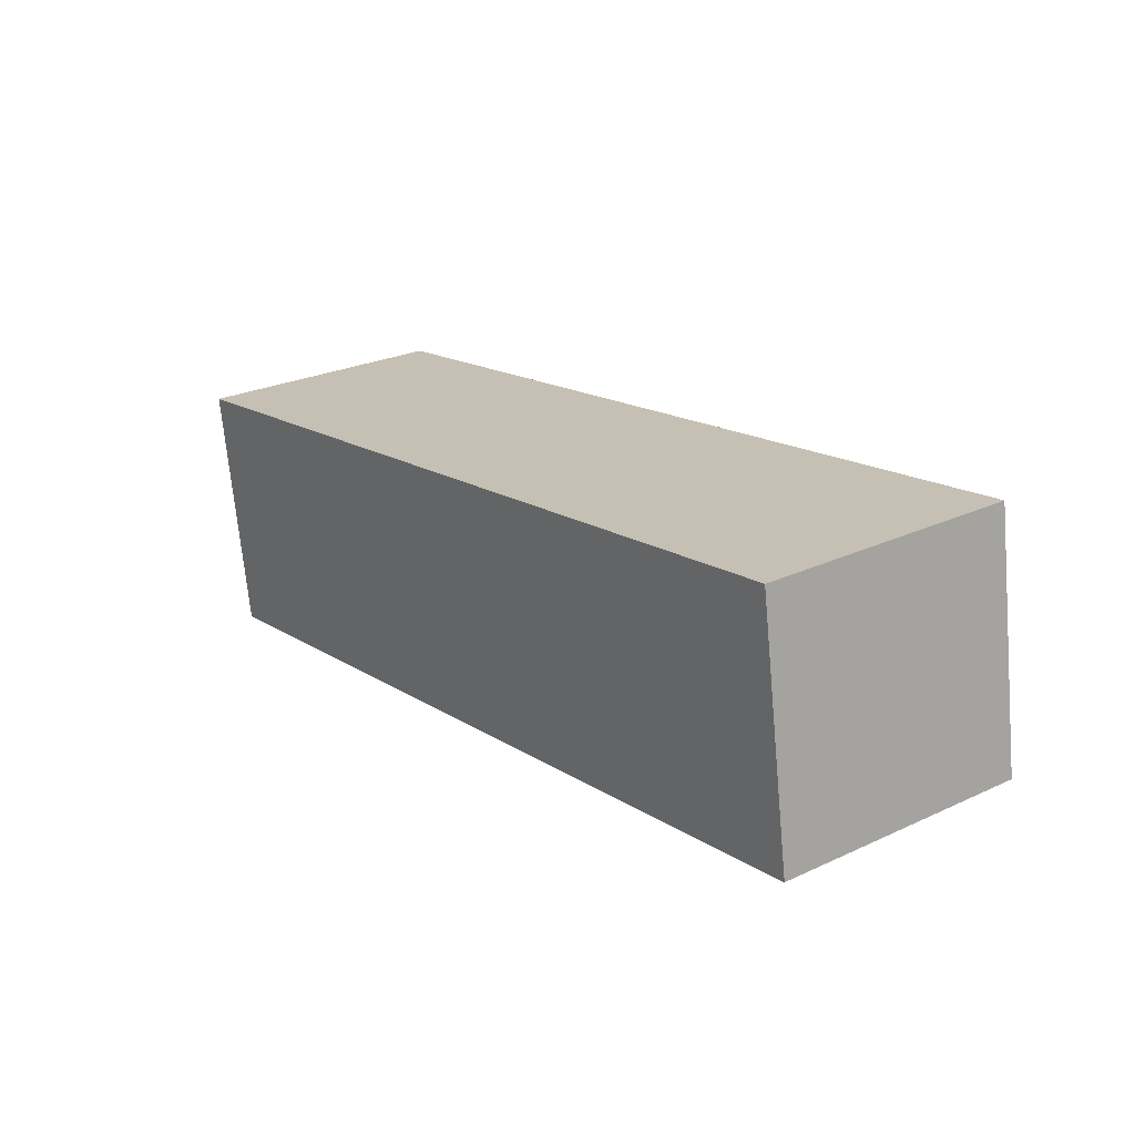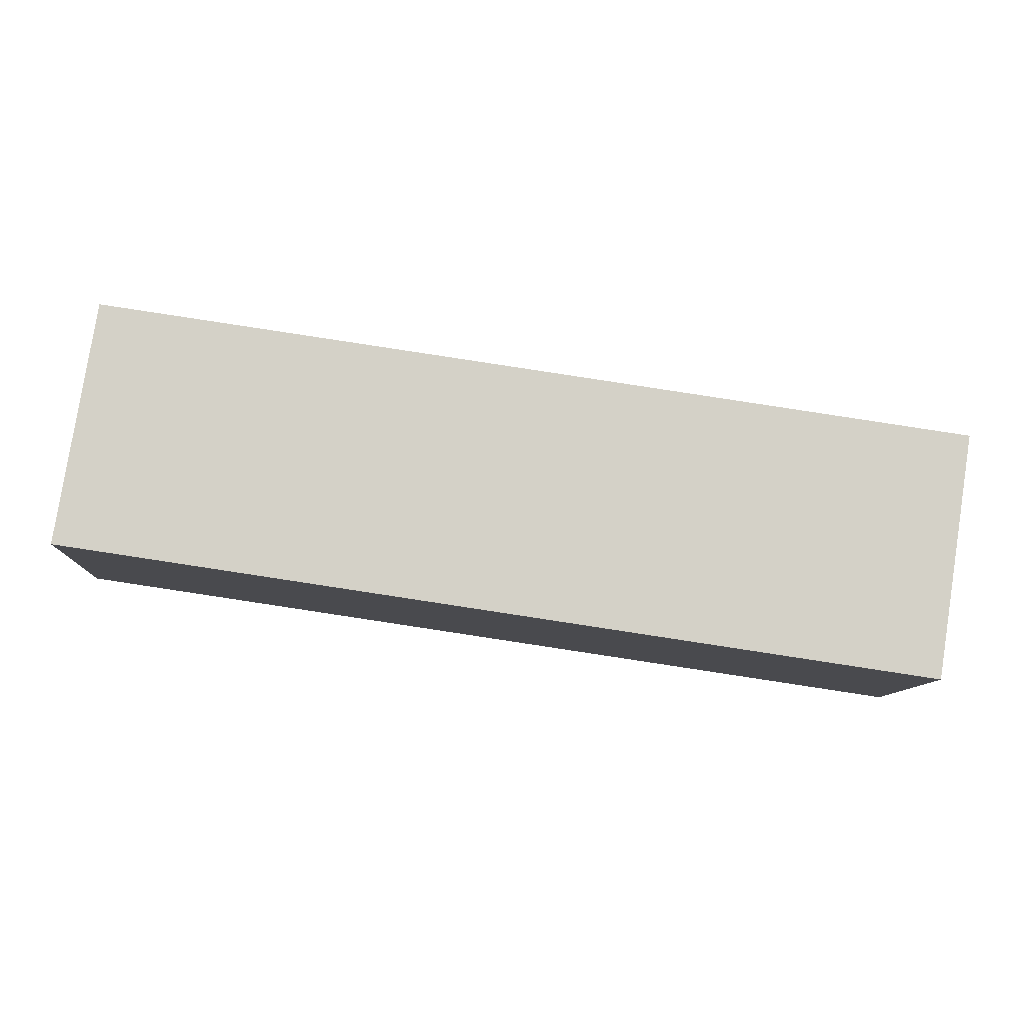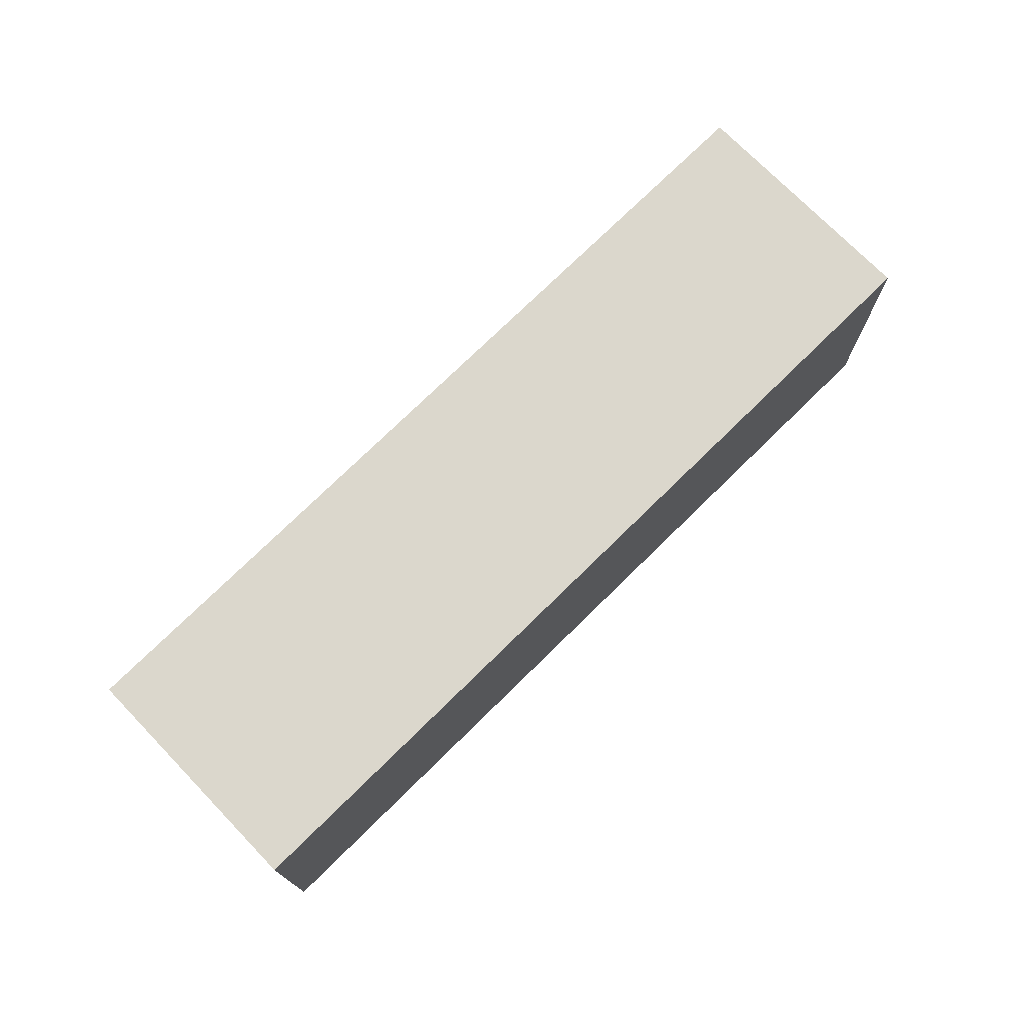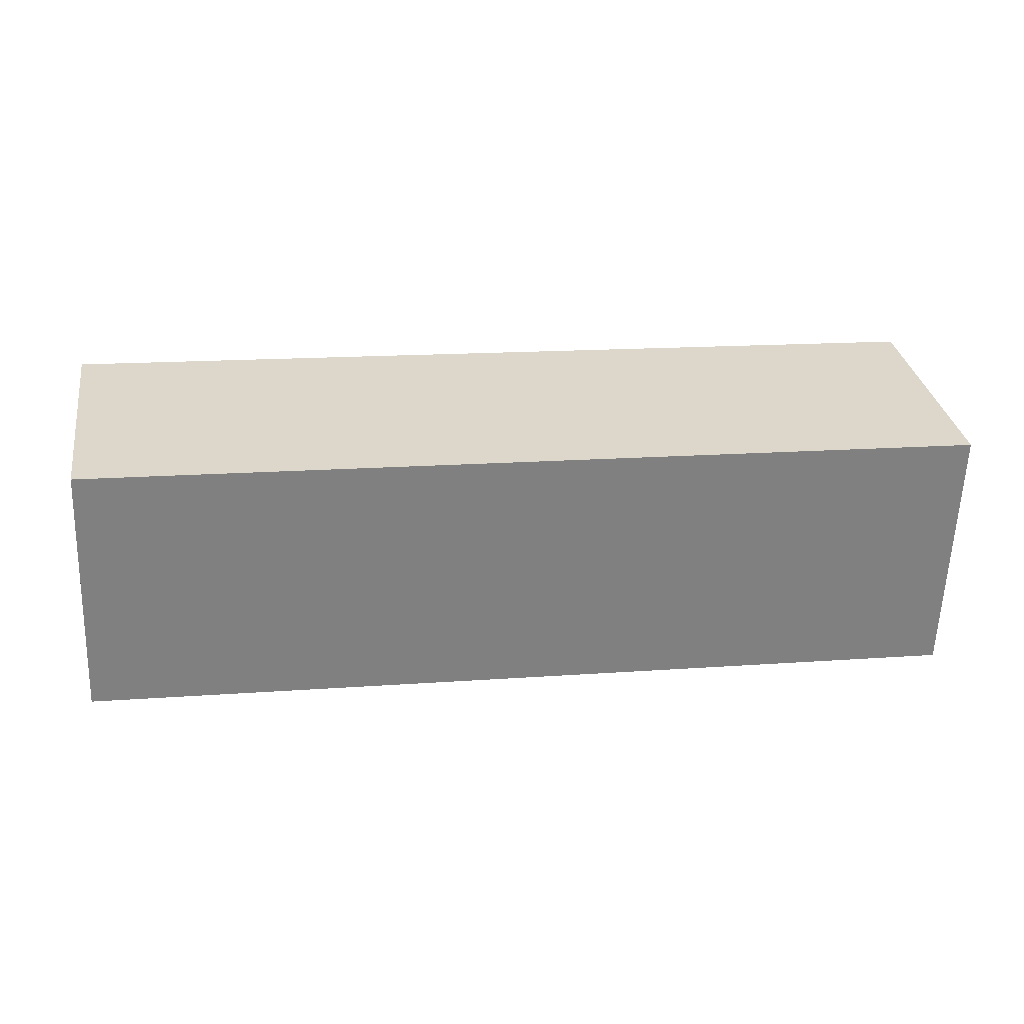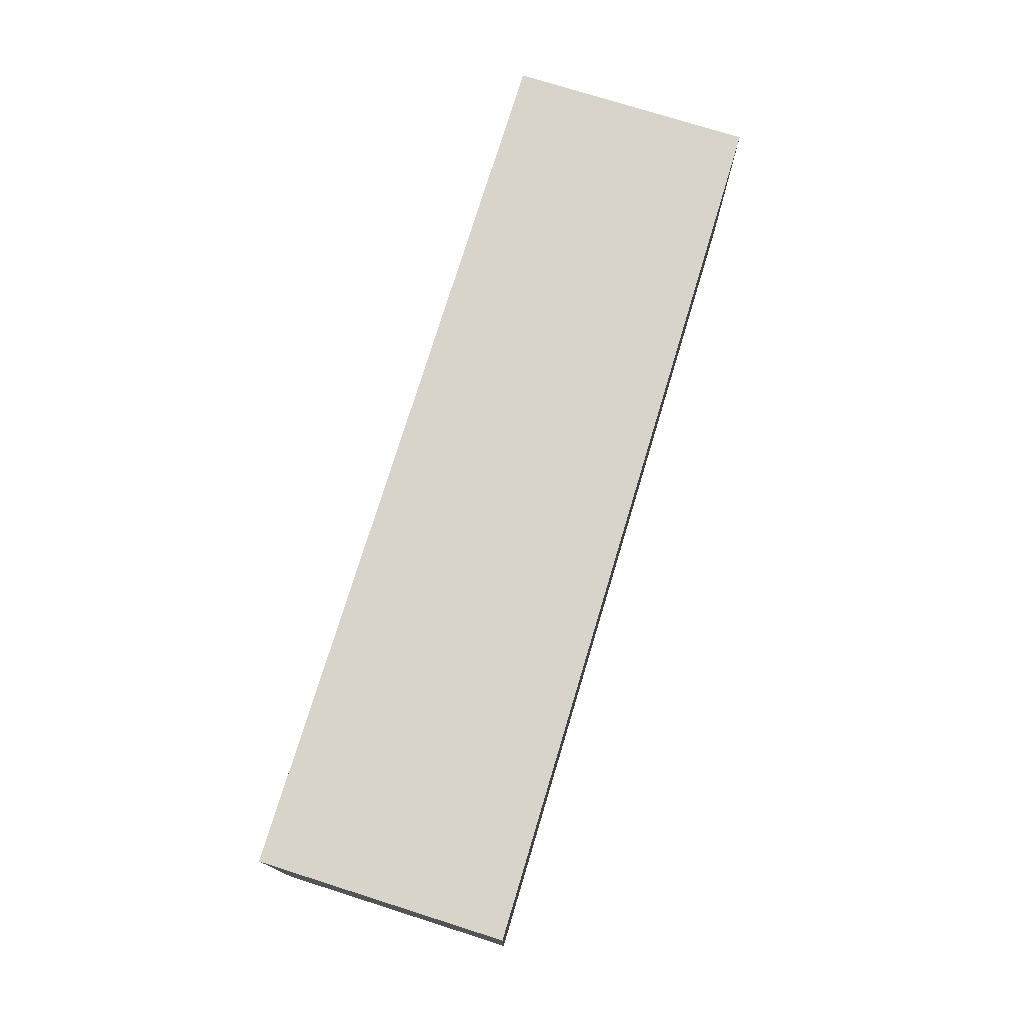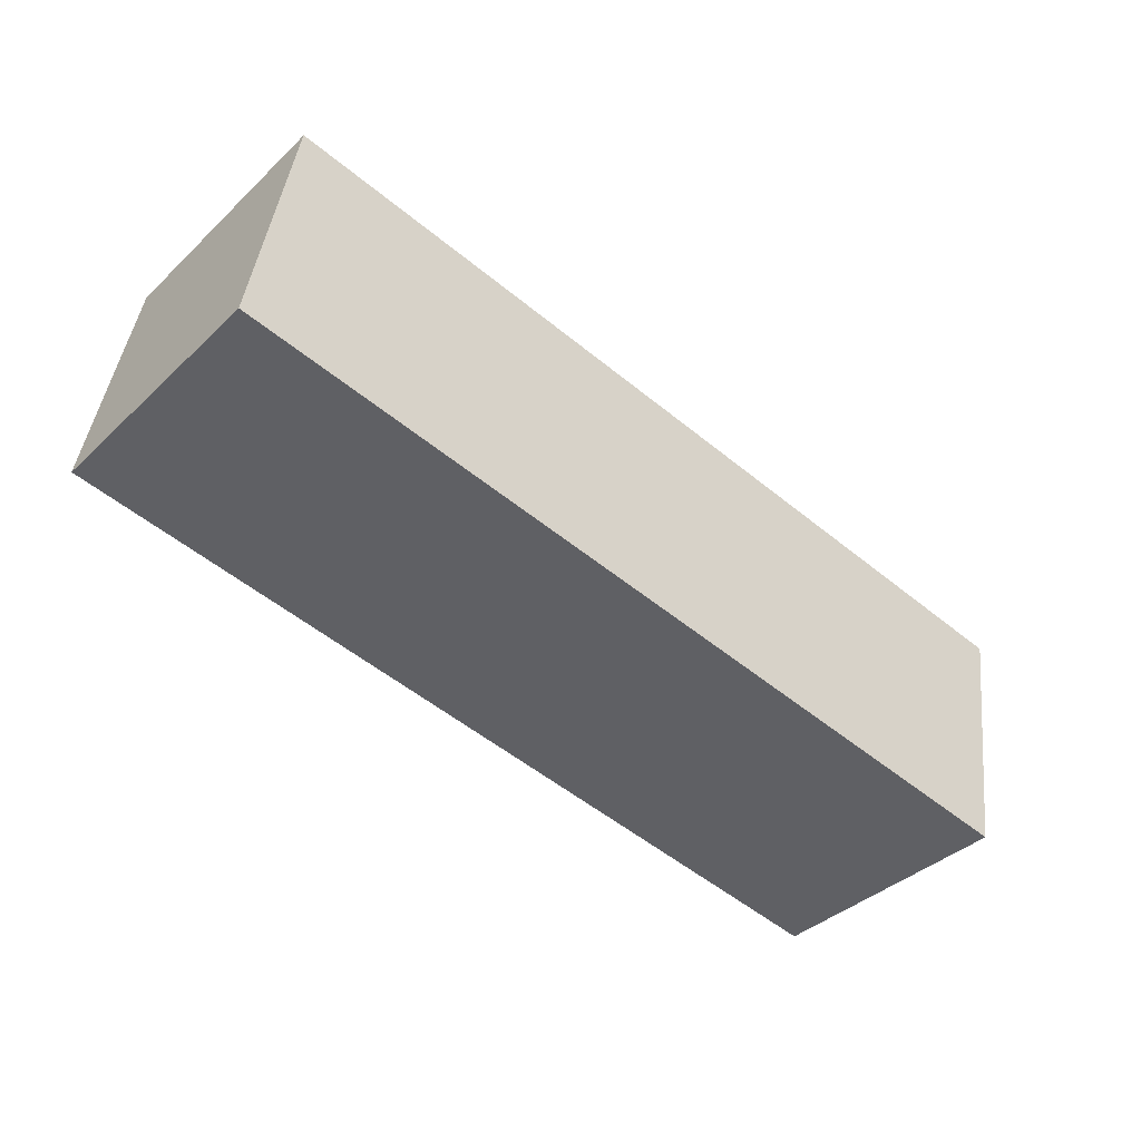
<metadata>
{"format":"obj","ext":"obj","renderer":"f3d","projection":"perspective","resolution":1024,"background":"white","views":[{"elev":25.8,"azim":53.6,"up":"+Z"},{"elev":-9.6,"azim":177.5,"up":"+Z"},{"elev":73.4,"azim":127.0,"up":"+Y"},{"elev":-59.9,"azim":-2.1,"up":"+Z"},{"elev":75.3,"azim":-81.4,"up":"+Y"},{"elev":-39.2,"azim":139.0,"up":"+Z"}]}
</metadata>
<code>
v  0.573 3.771 -3.629
v  12.92 3.771 1.864
v  13.48 3.771 -1.721
v  0 3.771 2.309e-16
v  13.48 1.054e-16 -1.721
v  0.573 2.222e-16 -3.629
v  0 0 0
v  12.92 -1.141e-16 1.864
g defaultobject
f 1 2 3
f 2 1 4
f 5 1 3
f 1 5 6
f 6 4 1
f 4 6 7
f 7 2 4
f 2 7 8
f 8 3 2
f 3 8 5
f 8 6 5
f 6 8 7

</code>
